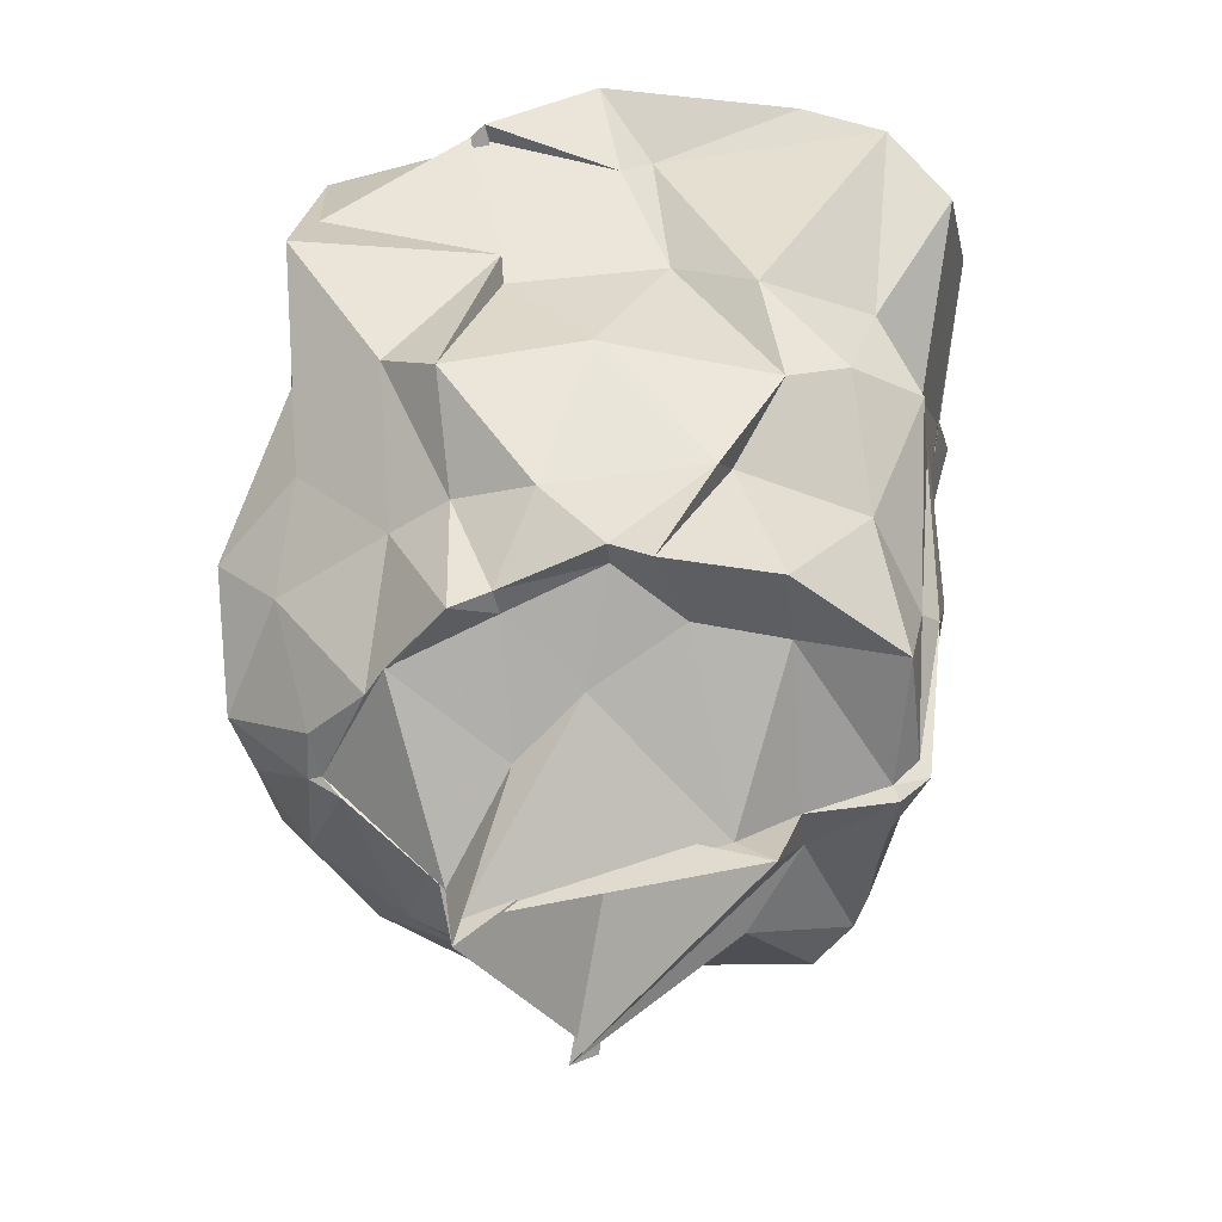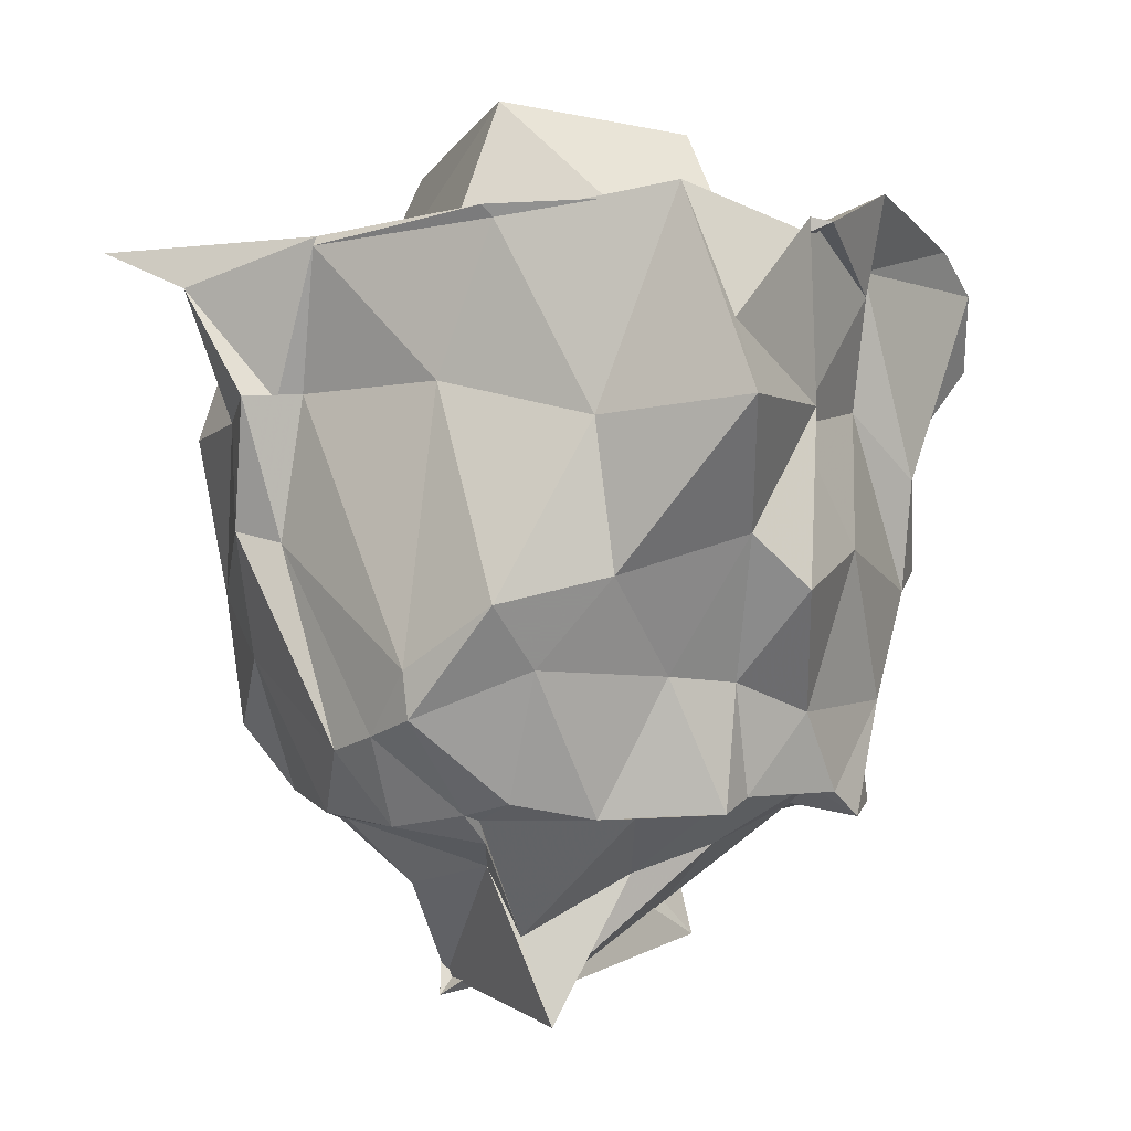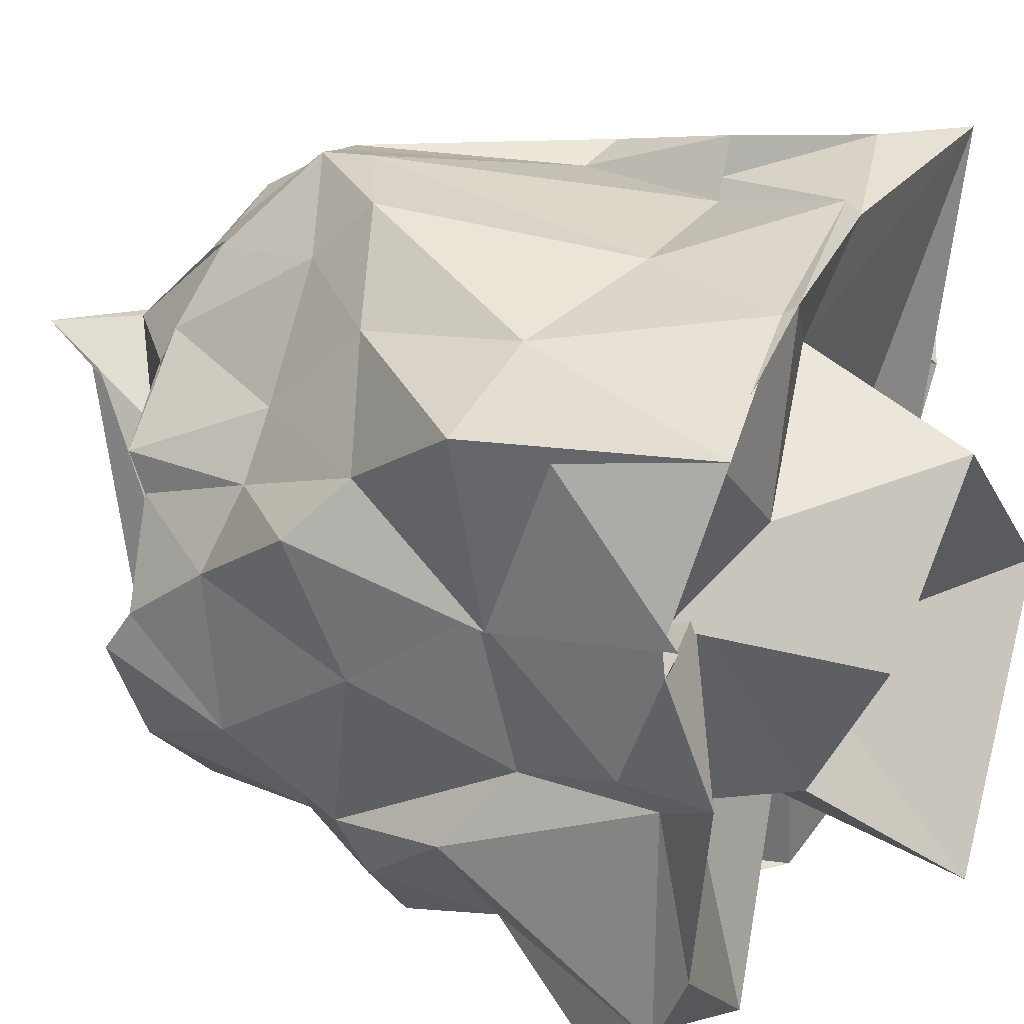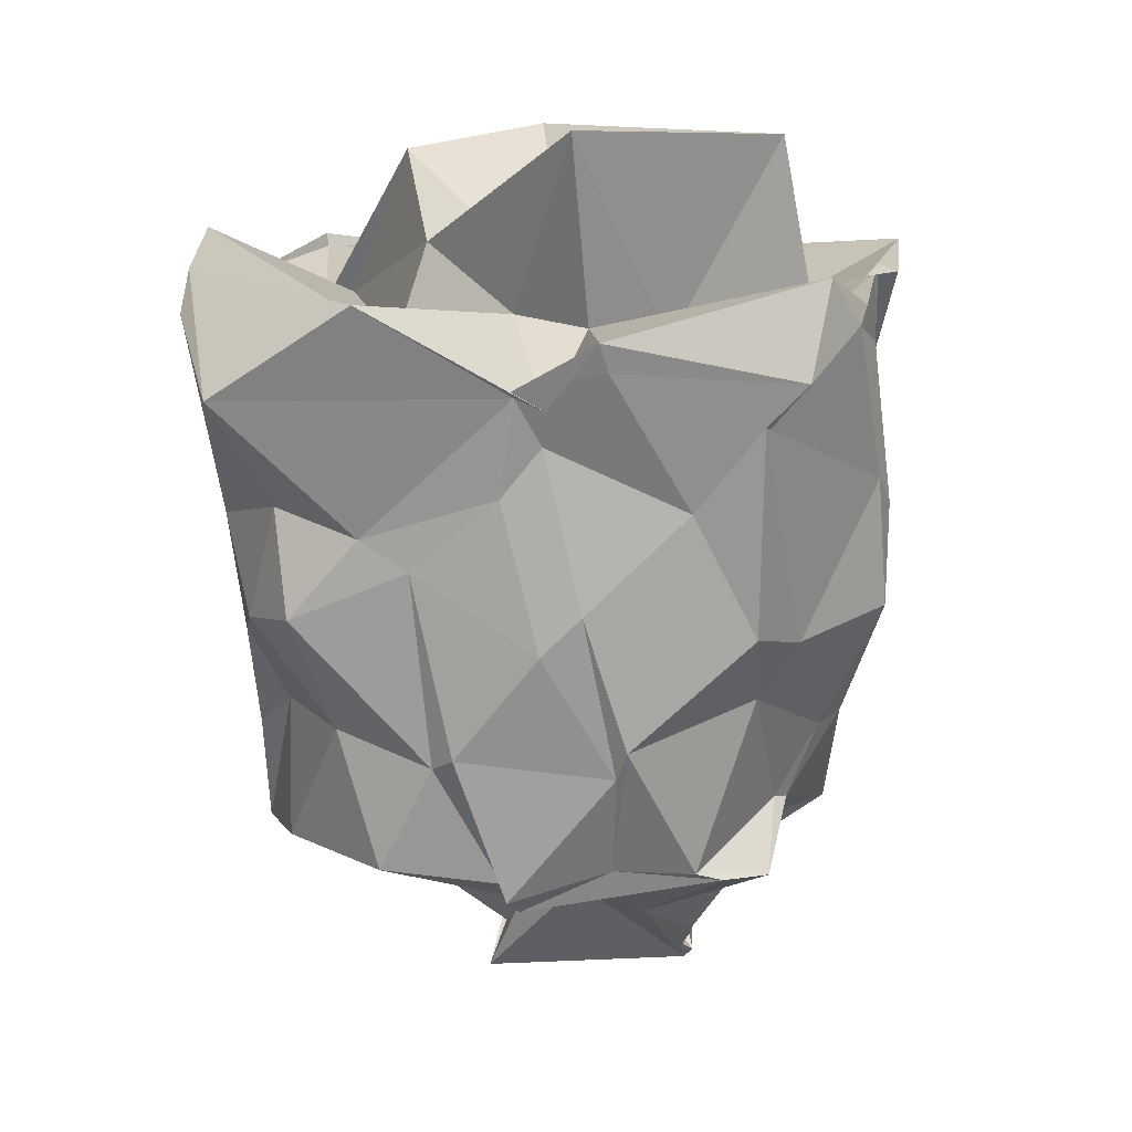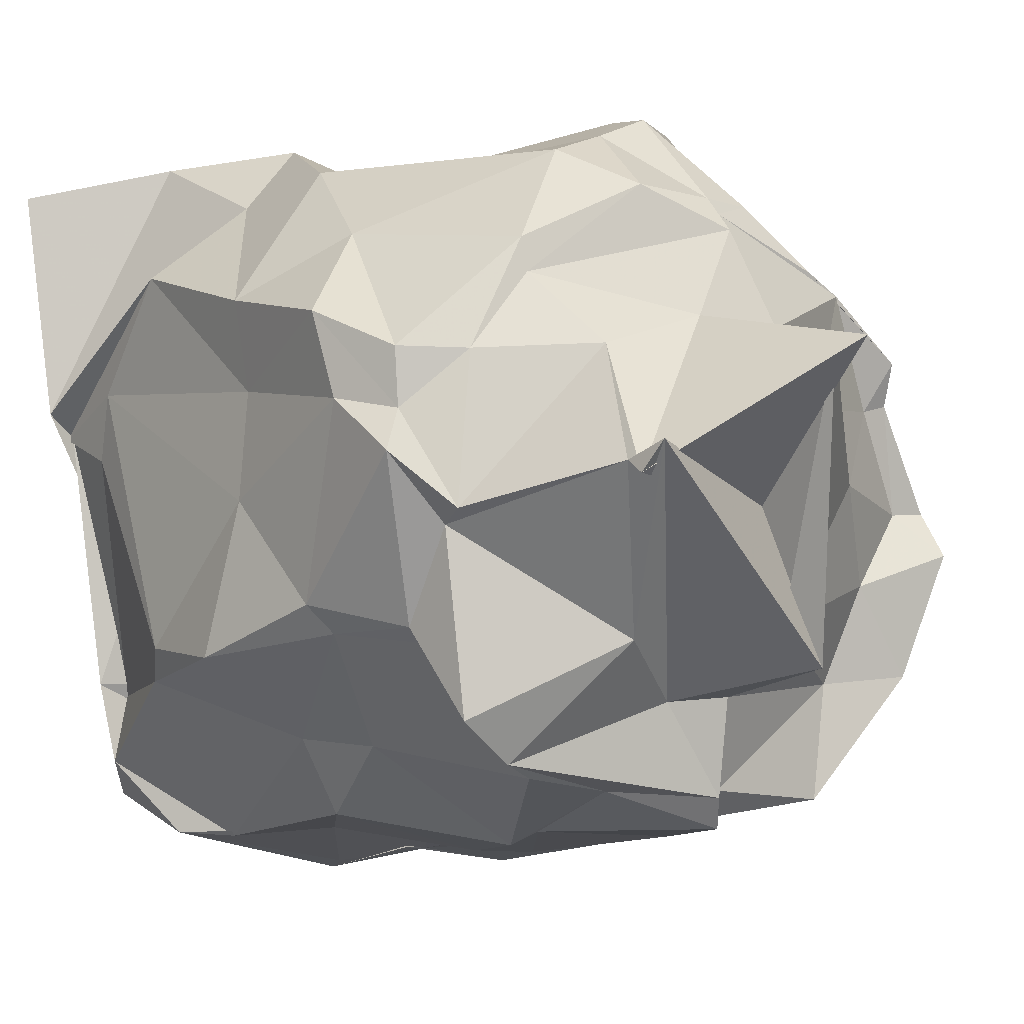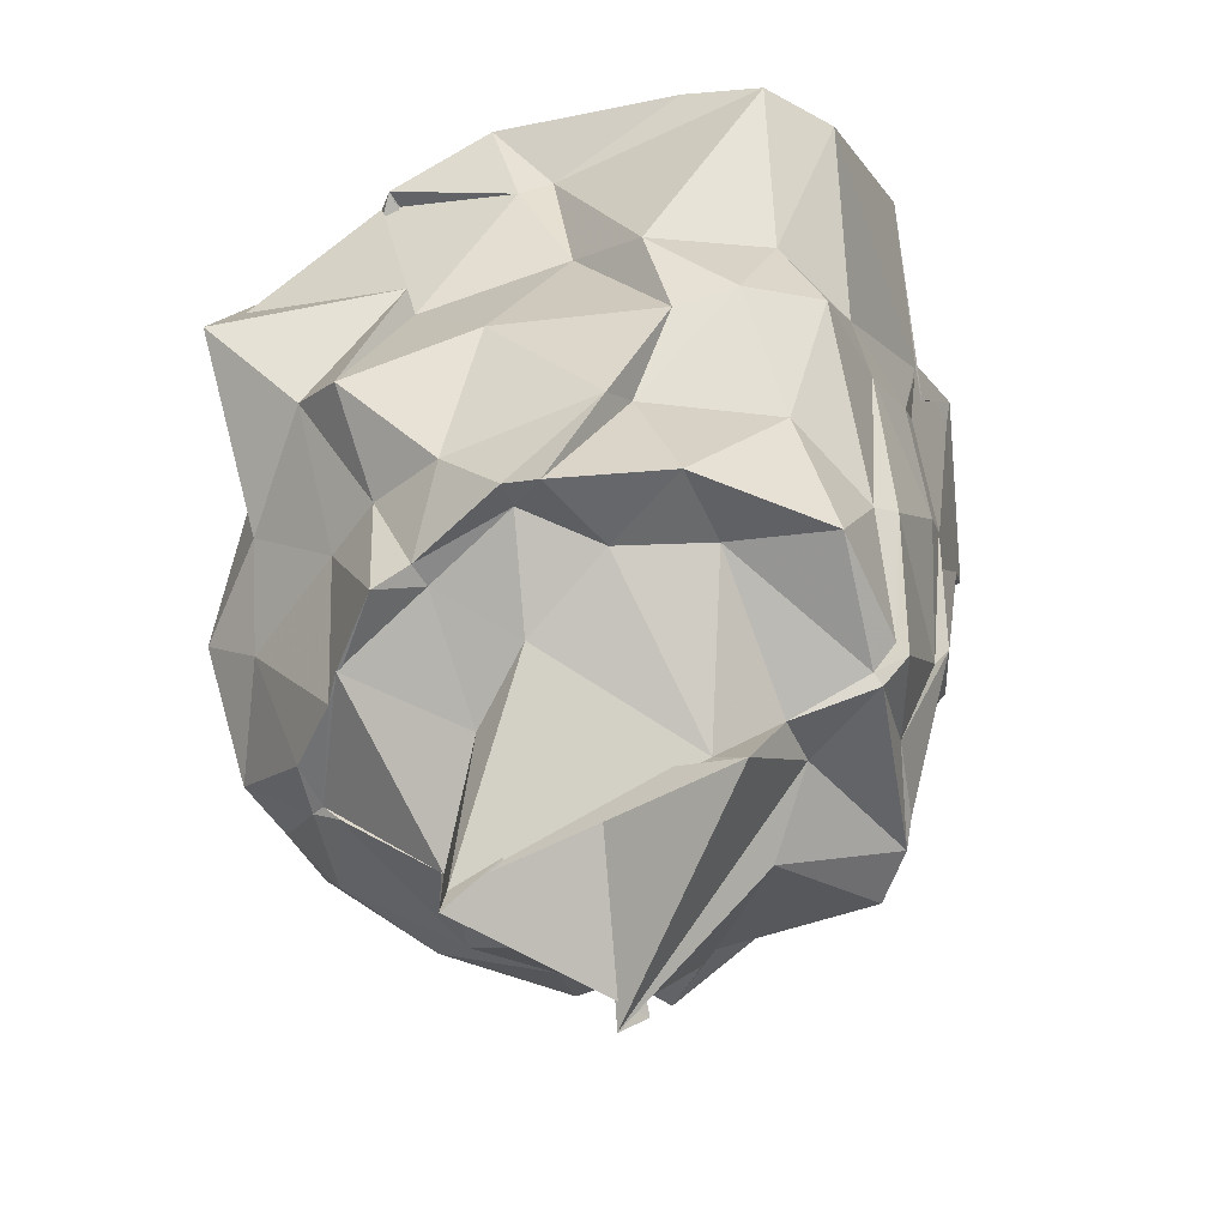
<metadata>
{"format":"obj","ext":"obj","renderer":"f3d","projection":"perspective","resolution":1024,"background":"white","views":[{"elev":-46.3,"azim":-88.6,"up":"+Z"},{"elev":-5.0,"azim":-149.9,"up":"+Z"},{"elev":30.3,"azim":-64.7,"up":"+Y"},{"elev":12.7,"azim":2.1,"up":"+Z"},{"elev":-2.3,"azim":149.0,"up":"+Y"},{"elev":-56.3,"azim":-71.0,"up":"+Z"}]}
</metadata>
<code>
v -0.8355 -0.3739 1.041
v -1.052 -0.1051 -1.038
v 0.2254 0.08359 0.8769
v 0.2367 0.1675 1.14
v 0.3147 0.2504 1.105
v -0.05604 1.079 0.97
v -0.3806 0.9875 0.5747
v -0.5963 1.088 1.056
v -1.234 1 1.096
v -1.826 0.8451 1.18
v -2 0.8218 0.7322
v -2.038 0.3478 1.134
v -2.018 -0.1471 0.9531
v -1.966 -0.2511 1.065
v -2.051 -1.02 1.099
v -1.952 -1.219 0.8504
v -0.9896 -1.228 0.8678
v -0.9996 -1.231 0.8877
v -0.6958 -1.265 0.9519
v -0.07115 -1.143 0.9031
v 0.09599 -0.9089 1.059
v 0.0351 -0.6925 1.096
v 0.2283 0.2968 0.8225
v 0.2097 0.6499 0.52
v -0.1292 0.9007 0.5269
v -0.3259 1.109 0.5792
v -0.4533 0.9393 0.5968
v -1.009 0.9778 0.5933
v -1.563 0.9277 0.4473
v -2.111 0.8943 0.4783
v -2.001 0.2301 0.5323
v -1.931 0.2262 0.4737
v -1.897 -0.301 0.5854
v -2.002 -0.5717 0.3707
v -1.781 -0.9513 0.4673
v -1.493 -1.106 0.3925
v -1.039 -1.174 0.5386
v -0.9034 -1.172 0.7048
v -0.4326 -1.113 0.4829
v -0.2084 -1.15 0.7672
v 0.1922 -0.6325 0.5148
v 0.2363 -0.5261 0.4133
v 0.1234 0.2545 -0.01404
v 0.1717 0.529 -0.02115
v -0.2027 0.9718 0.1473
v -0.3656 0.9335 0.1034
v -0.9819 1.126 -0.3438
v -1.321 1.14 -0.1519
v -1.602 0.872 -0.05429
v -1.941 0.5916 0.08679
v -2.058 0.406 -0.08441
v -2.007 -0.05735 0.08372
v -1.932 -0.6404 -0.01347
v -1.888 -0.8456 0.0747
v -1.73 -1.08 0.119
v -1.331 -1.124 0.2905
v -0.914 -1.182 0.0285
v -0.7776 -1.18 0.1608
v -0.2183 -1.039 0.05541
v -0.06865 -0.801 -0.006151
v 0.228 -0.5523 0.06306
v 0.1529 -0.07856 -0.01587
v 0.1456 0.4567 -0.4821
v -0.09909 0.7217 -0.2661
v -0.6181 0.9762 -0.5898
v -0.8033 1.04 -0.5475
v -0.9939 1.113 -0.5002
v -1.354 0.9397 -0.3453
v -1.628 0.5653 -0.356
v -1.773 0.3699 -0.3705
v -1.901 0.1055 -0.4606
v -1.923 -0.426 -0.4032
v -1.815 -0.4715 -0.3038
v -1.601 -0.8984 -0.2923
v -1.271 -1.057 -0.379
v -1.198 -1.12 -0.3336
v -0.6705 -1.081 -0.4034
v -0.6343 -1.128 -0.3001
v -0.2097 -0.82 -0.1981
v 0.01629 -0.4797 -0.3773
v 0.0949 -0.3938 -0.3509
v 0.1015 0.2005 -0.5364
v 0.0001005 0.3426 -0.7173
v -0.3744 0.6725 -0.7934
v -0.7595 0.8499 -0.8364
v -1.027 0.8325 -0.7993
v -1.189 0.8218 -0.7633
v -1.401 0.6274 -0.8131
v -1.732 0.3648 -0.7964
v -1.744 0.2343 -0.7402
v -1.905 -0.1014 -0.7222
v -1.928 -0.2348 -0.8055
v -1.801 -0.6161 -0.7548
v -1.455 -0.9898 -0.7504
v -1.046 -1.028 -0.7799
v -1.029 -1.06 -0.8378
v -0.6817 -0.9416 -0.7612
v -0.4059 -0.8959 -0.785
v -0.1322 -0.5042 -0.6343
v -0.08747 -0.4593 -0.6454
v 0.07181 0.03726 -0.7993
v -0.01068 0.165 -0.7169
v 0.2278 0.1739 1.117
v 0.1779 -0.02129 1.117
v 0.3811 0.9748 1.155
v -0.5774 1.04 1.098
v -1.206 1.029 1.136
v -1.817 0.8336 1.133
v -2.029 0.3456 1.083
v -2.097 0.298 1.12
v -2.121 -0.07847 1.285
v -2.07 -0.7425 1.214
v -1.476 -1.313 1.163
v -0.8921 -1.218 0.8231
v -0.7231 -1.294 1.048
v -0.005324 -1.026 1.221
v 0.135 -0.652 1.093
v -0.01436 -0.1508 1.029
v -0.09415 0.1232 1.005
v -0.8772 0.7419 1.042
v -1.438 0.4525 1.166
v -1.759 0.2304 0.9831
v -1.649 0.2309 1.026
v -1.415 -0.6033 0.9612
v -1.012 -0.7895 1.073
v -0.7673 -0.9089 1.043
v -0.5114 -0.6331 0.9665
v -0.1276 -0.2703 1.62
v -0.9771 0.5472 1.614
v -1.43 0.03719 1.552
v -1.313 -0.535 1.281
v -0.8163 -1.09 1.674
v -0.192 0.3374 -0.8133
v -0.3829 0.5685 -0.8125
v -1.043 0.7273 -0.8911
v -1.055 0.7856 -0.8151
v -1.504 0.5624 -0.8088
v -1.659 0.215 -0.7457
v -1.809 -0.1057 -0.6991
v -1.629 -0.3325 -0.7615
v -1.513 -0.6366 -0.7245
v -1.016 -0.9442 -0.854
v -0.9915 -0.963 -0.901
v -0.3136 -0.8523 -0.8199
v -0.1554 -0.7245 -0.8437
v -0.1146 -0.1689 -0.8058
v -0.1179 -0.1235 -0.8714
v -0.5082 0.3495 -1.037
v -0.8784 0.4545 -0.9711
v -0.9795 0.3996 -1.208
v -1.287 0.1928 -0.996
v -1.483 -0.02724 -0.8987
v -1.067 -0.4549 -1.119
v -0.9929 -0.665 -0.944
v -0.8061 -0.6776 -0.9035
v -0.5836 -0.4954 -1.065
v -0.4034 -0.001464 -1.308
v -0.4011 -0.0399 -1.38
v -1.078 0.3609 -1.507
v -1.054 0.3519 -1.39
v -1.118 -0.5773 -1.238
v -0.4322 0.05166 -1.445
f 3 23 4
f 4 23 24
f 4 24 5
f 5 24 25
f 5 25 6
f 6 25 26
f 6 26 7
f 7 26 27
f 7 27 8
f 8 27 28
f 8 28 9
f 9 28 29
f 9 29 10
f 10 29 30
f 10 30 11
f 11 30 31
f 11 31 12
f 12 31 32
f 12 32 13
f 13 32 33
f 13 33 14
f 14 33 34
f 14 34 15
f 15 34 35
f 15 35 16
f 16 35 36
f 16 36 17
f 17 36 37
f 17 37 18
f 18 37 38
f 18 38 19
f 19 38 39
f 19 39 20
f 20 39 40
f 20 40 21
f 21 40 41
f 21 41 22
f 22 41 42
f 22 42 3
f 3 42 23
f 23 43 24
f 24 43 44
f 24 44 25
f 25 44 45
f 25 45 26
f 26 45 46
f 26 46 27
f 27 46 47
f 27 47 28
f 28 47 48
f 28 48 29
f 29 48 49
f 29 49 30
f 30 49 50
f 30 50 31
f 31 50 51
f 31 51 32
f 32 51 52
f 32 52 33
f 33 52 53
f 33 53 34
f 34 53 54
f 34 54 35
f 35 54 55
f 35 55 36
f 36 55 56
f 36 56 37
f 37 56 57
f 37 57 38
f 38 57 58
f 38 58 39
f 39 58 59
f 39 59 40
f 40 59 60
f 40 60 41
f 41 60 61
f 41 61 42
f 42 61 62
f 42 62 23
f 23 62 43
f 43 63 44
f 44 63 64
f 44 64 45
f 45 64 65
f 45 65 46
f 46 65 66
f 46 66 47
f 47 66 67
f 47 67 48
f 48 67 68
f 48 68 49
f 49 68 69
f 49 69 50
f 50 69 70
f 50 70 51
f 51 70 71
f 51 71 52
f 52 71 72
f 52 72 53
f 53 72 73
f 53 73 54
f 54 73 74
f 54 74 55
f 55 74 75
f 55 75 56
f 56 75 76
f 56 76 57
f 57 76 77
f 57 77 58
f 58 77 78
f 58 78 59
f 59 78 79
f 59 79 60
f 60 79 80
f 60 80 61
f 61 80 81
f 61 81 62
f 62 81 82
f 62 82 43
f 43 82 63
f 63 83 64
f 64 83 84
f 64 84 65
f 65 84 85
f 65 85 66
f 66 85 86
f 66 86 67
f 67 86 87
f 67 87 68
f 68 87 88
f 68 88 69
f 69 88 89
f 69 89 70
f 70 89 90
f 70 90 71
f 71 90 91
f 71 91 72
f 72 91 92
f 72 92 73
f 73 92 93
f 73 93 74
f 74 93 94
f 74 94 75
f 75 94 95
f 75 95 76
f 76 95 96
f 76 96 77
f 77 96 97
f 77 97 78
f 78 97 98
f 78 98 79
f 79 98 99
f 79 99 80
f 80 99 100
f 80 100 81
f 81 100 101
f 81 101 82
f 82 101 102
f 82 102 63
f 63 102 83
f 103 104 118
f 104 119 118
f 104 105 119
f 105 120 119
f 105 106 120
f 106 107 120
f 107 121 120
f 107 108 121
f 108 122 121
f 108 109 122
f 109 110 122
f 110 123 122
f 110 111 123
f 111 124 123
f 111 112 124
f 112 113 124
f 113 125 124
f 113 114 125
f 114 126 125
f 114 115 126
f 115 116 126
f 116 127 126
f 116 117 127
f 117 118 127
f 117 103 118
f 118 119 128
f 119 129 128
f 119 120 129
f 120 121 129
f 121 130 129
f 121 122 130
f 122 123 130
f 123 131 130
f 123 124 131
f 124 125 131
f 125 132 131
f 125 126 132
f 126 127 132
f 127 128 132
f 127 118 128
f 133 148 134
f 134 148 149
f 134 149 135
f 135 149 150
f 135 150 136
f 136 150 137
f 137 150 151
f 137 151 138
f 138 151 152
f 138 152 139
f 139 152 140
f 140 152 153
f 140 153 141
f 141 153 154
f 141 154 142
f 142 154 143
f 143 154 155
f 143 155 144
f 144 155 156
f 144 156 145
f 145 156 146
f 146 156 157
f 146 157 147
f 147 157 148
f 147 148 133
f 148 158 149
f 149 158 159
f 149 159 150
f 150 159 151
f 151 159 160
f 151 160 152
f 152 160 153
f 153 160 161
f 153 161 154
f 154 161 155
f 155 161 162
f 155 162 156
f 156 162 157
f 157 162 158
f 157 158 148
f 3 4 103
f 103 4 104
f 4 5 104
f 104 5 105
f 5 6 105
f 105 6 106
f 6 7 106
f 7 8 106
f 106 8 107
f 8 9 107
f 107 9 108
f 9 10 108
f 108 10 109
f 10 11 109
f 11 12 109
f 109 12 110
f 12 13 110
f 110 13 111
f 13 14 111
f 111 14 112
f 14 15 112
f 15 16 112
f 112 16 113
f 16 17 113
f 113 17 114
f 17 18 114
f 114 18 115
f 18 19 115
f 19 20 115
f 115 20 116
f 20 21 116
f 116 21 117
f 21 22 117
f 117 22 103
f 22 3 103
f 83 133 84
f 84 133 134
f 84 134 85
f 85 134 135
f 85 135 86
f 86 135 136
f 86 136 87
f 87 136 88
f 88 136 137
f 88 137 89
f 89 137 138
f 89 138 90
f 90 138 139
f 90 139 91
f 91 139 92
f 92 139 140
f 92 140 93
f 93 140 141
f 93 141 94
f 94 141 142
f 94 142 95
f 95 142 96
f 96 142 143
f 96 143 97
f 97 143 144
f 97 144 98
f 98 144 145
f 98 145 99
f 99 145 100
f 100 145 146
f 100 146 101
f 101 146 147
f 101 147 102
f 102 147 133
f 102 133 83
f 128 129 1
f 129 130 1
f 130 131 1
f 131 132 1
f 132 128 1
f 159 158 2
f 160 159 2
f 161 160 2
f 162 161 2
f 158 162 2

</code>
